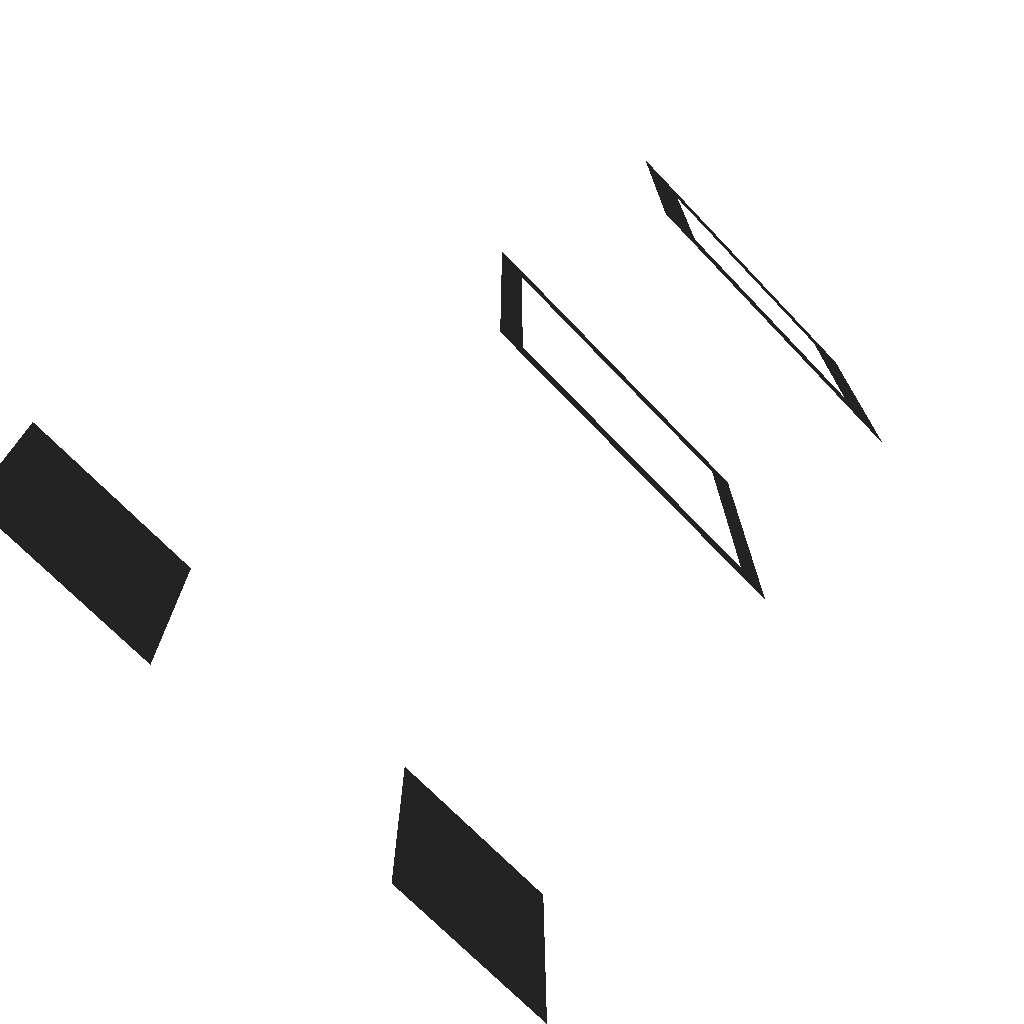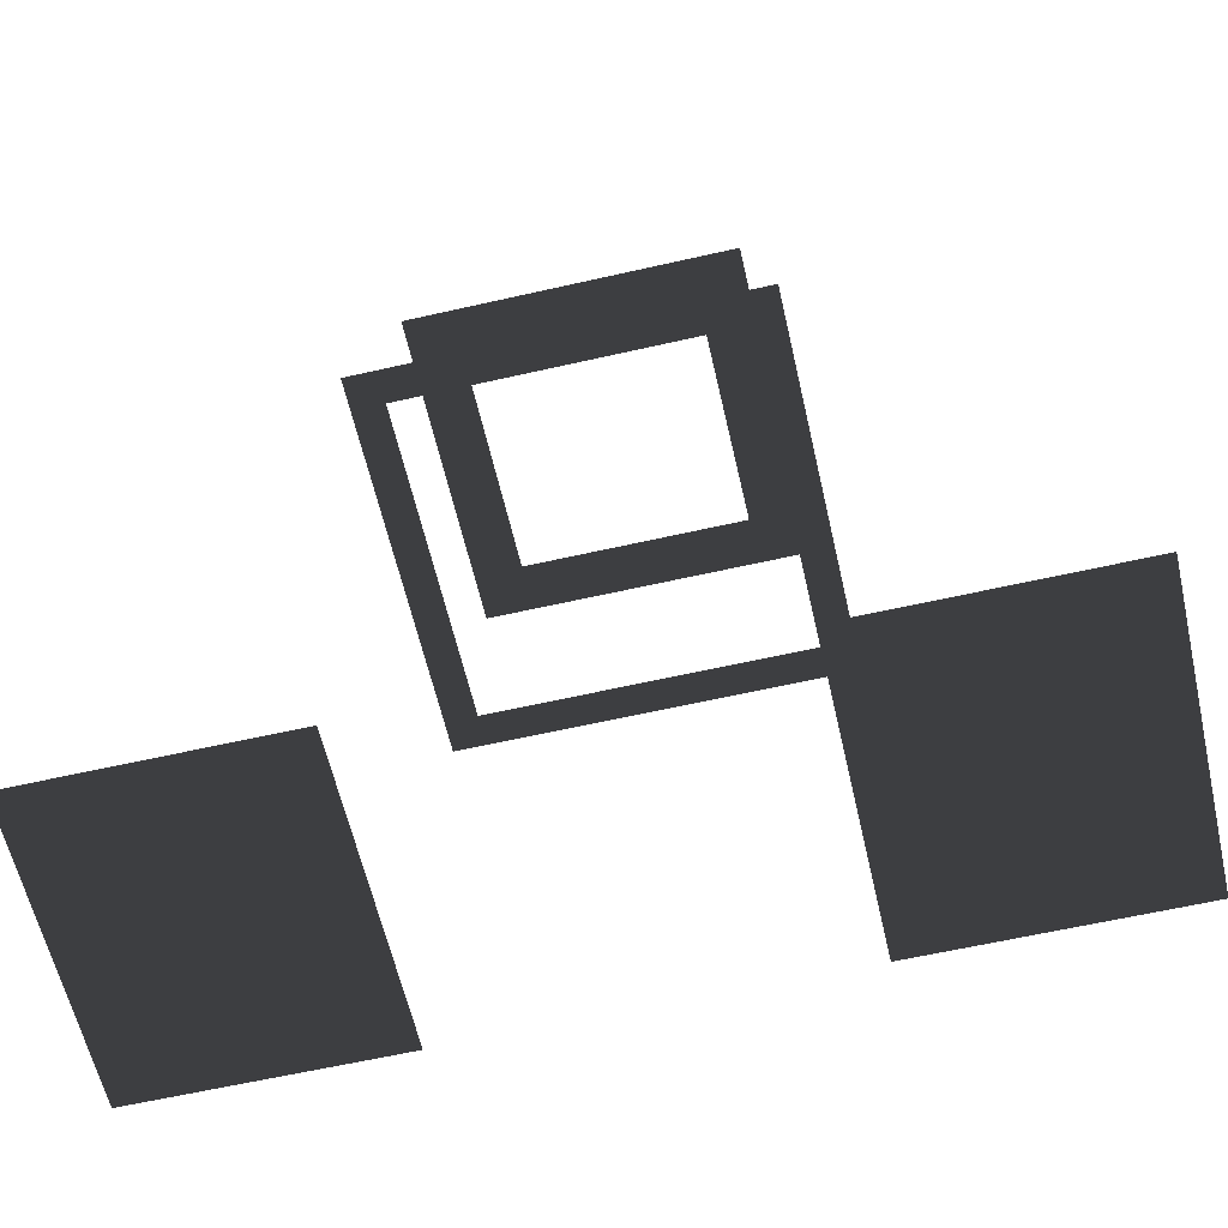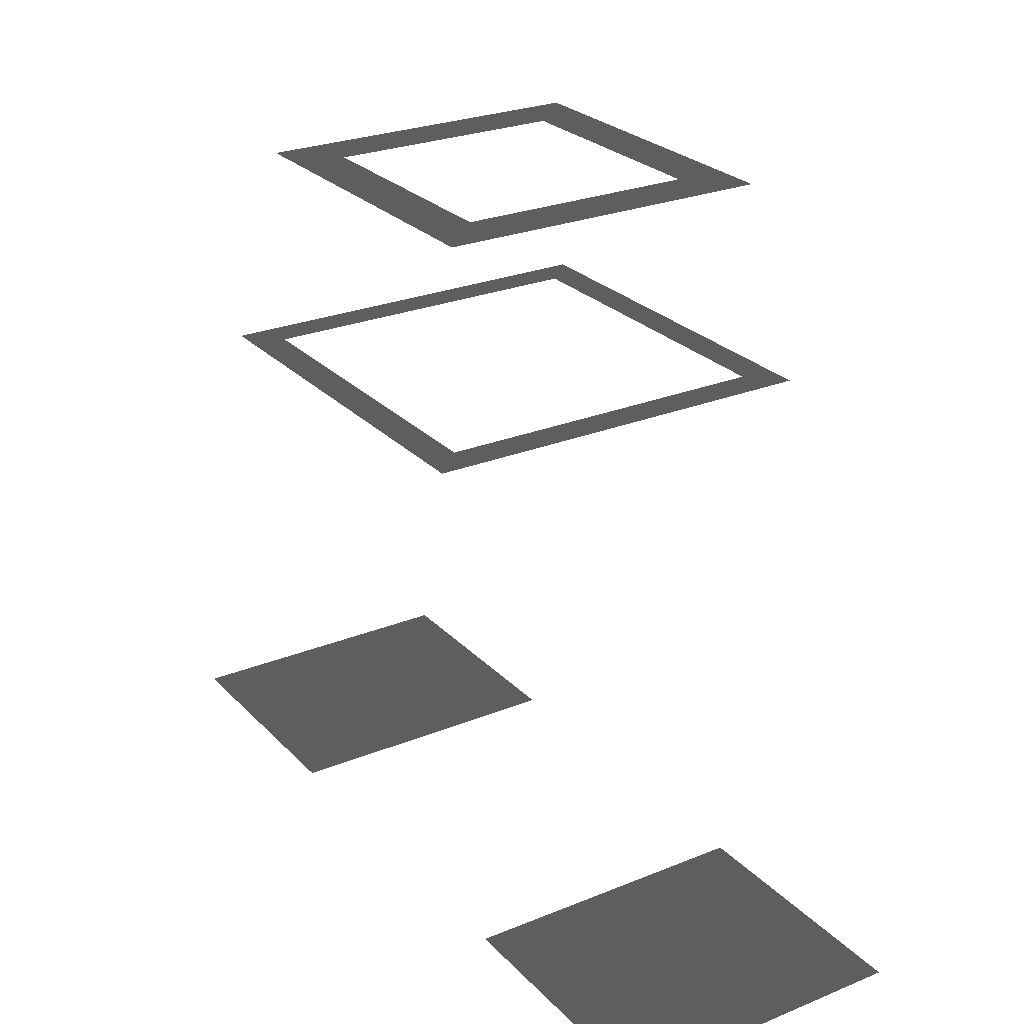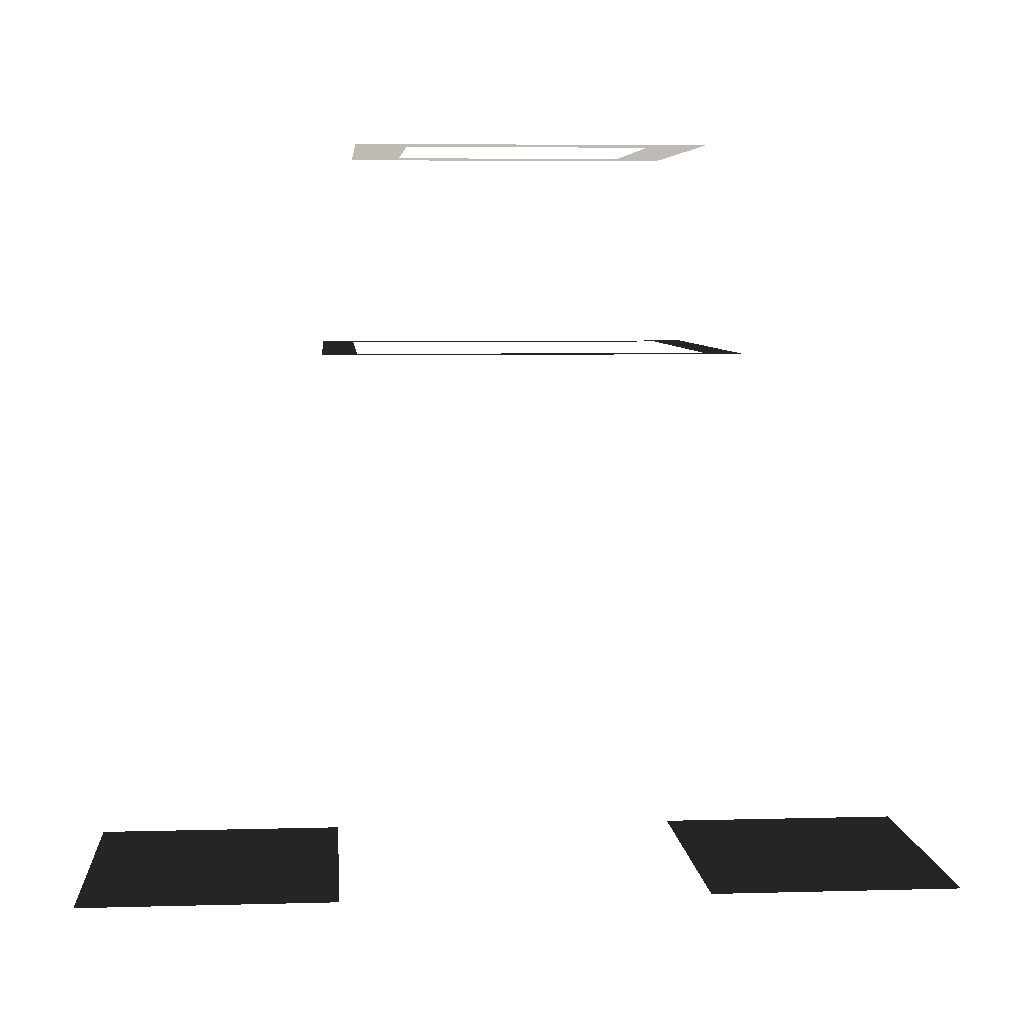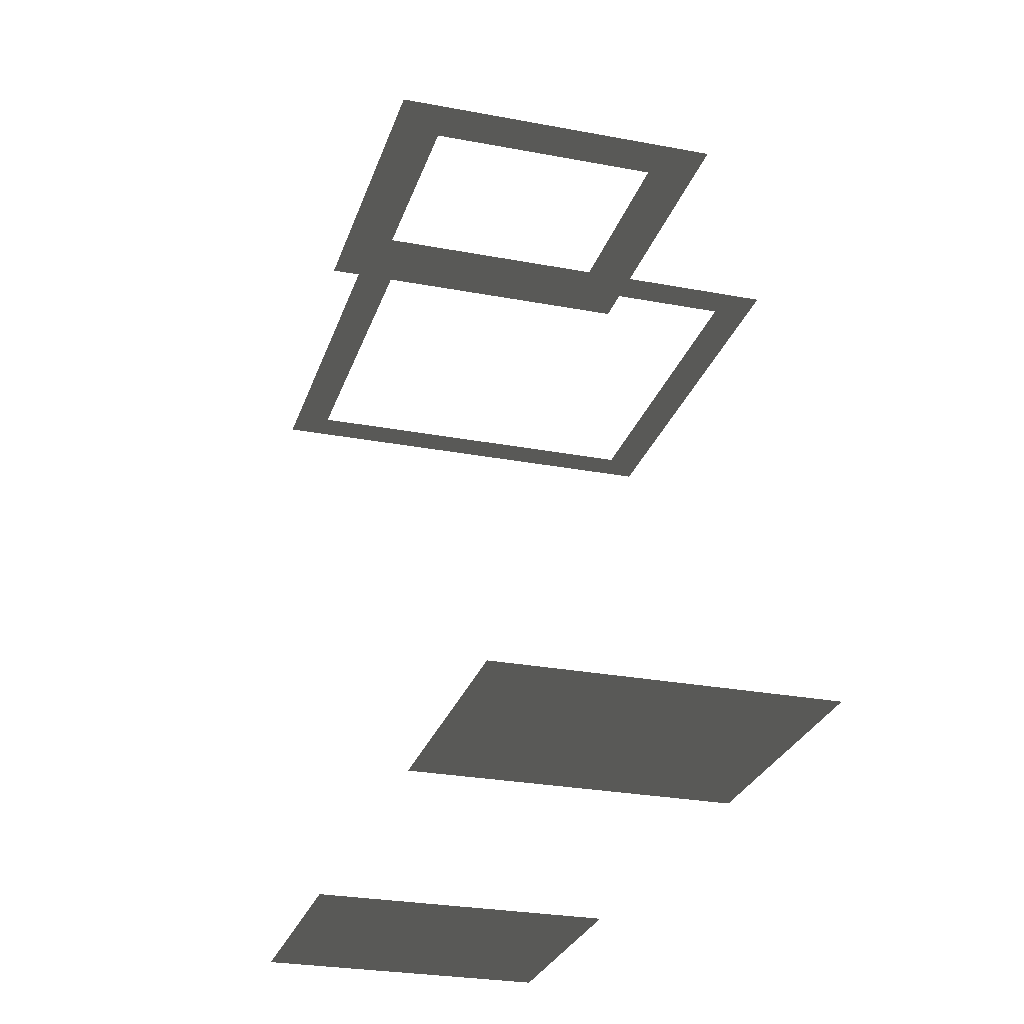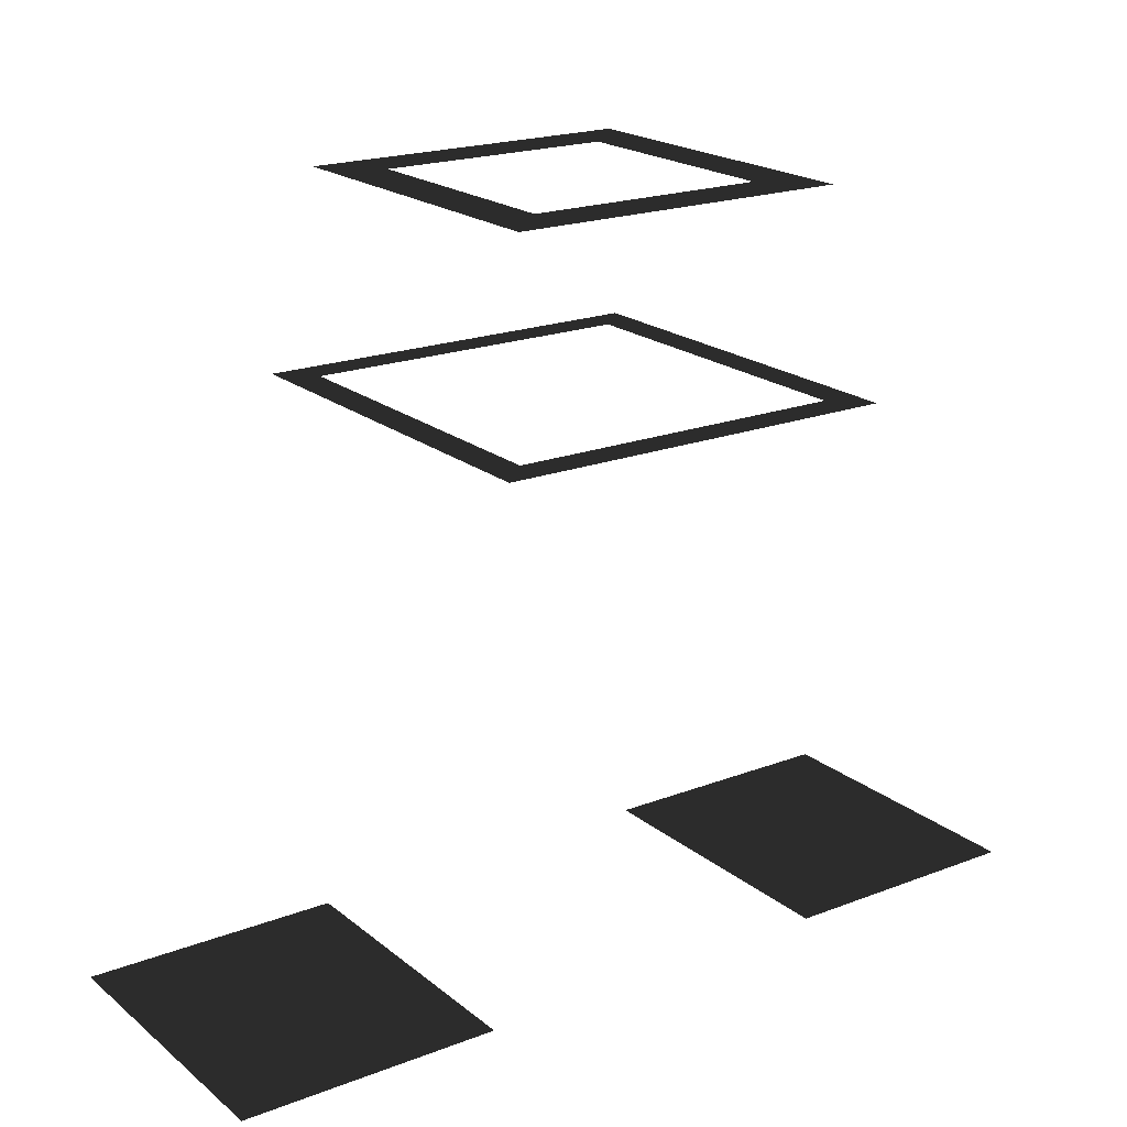
<metadata>
{"format":"obj","ext":"obj","renderer":"f3d","projection":"perspective","resolution":1024,"background":"white","views":[{"elev":-71.2,"azim":-46.1,"up":"+Y"},{"elev":-62.0,"azim":-167.0,"up":"+Z"},{"elev":26.0,"azim":-122.8,"up":"+Z"},{"elev":6.2,"azim":-4.6,"up":"+Z"},{"elev":-27.1,"azim":73.6,"up":"+Z"},{"elev":20.1,"azim":-35.1,"up":"+Z"}]}
</metadata>
<code>
v 9.232 7.617 20.37
v 22.1 7.617 20.37
v 22.1 -7.617 20.37
v 9.232 -7.617 20.37
v -22.64 7.617 20.37
v -9.531 7.617 20.37
v -9.531 -7.617 20.37
v -22.64 -7.617 20.37
v -8.457 -8.457 47.72
v -10.14 -10.14 47.72
v -10.14 10.14 47.72
v -8.457 8.457 47.72
v 10.14 10.14 47.72
v 8.457 8.457 47.72
v 10.14 -10.14 47.72
v 8.457 -8.457 47.72
v -5.943 -5.943 57.75
v -8.457 -8.457 57.75
v -8.457 8.457 57.75
v -5.943 5.943 57.75
v 8.457 8.457 57.75
v 5.943 5.943 57.75
v 8.457 -8.457 57.75
v 5.943 -5.943 57.75
g Building_big_1_33435_93
f 1 3 2
f 1 4 3
f 5 7 6
f 5 8 7
f 9 11 10
f 9 12 11
f 12 13 11
f 12 14 13
f 14 15 13
f 14 16 15
f 16 10 15
f 16 9 10
f 17 19 18
f 17 20 19
f 20 21 19
f 20 22 21
f 22 23 21
f 22 24 23
f 24 18 23
f 24 17 18

</code>
